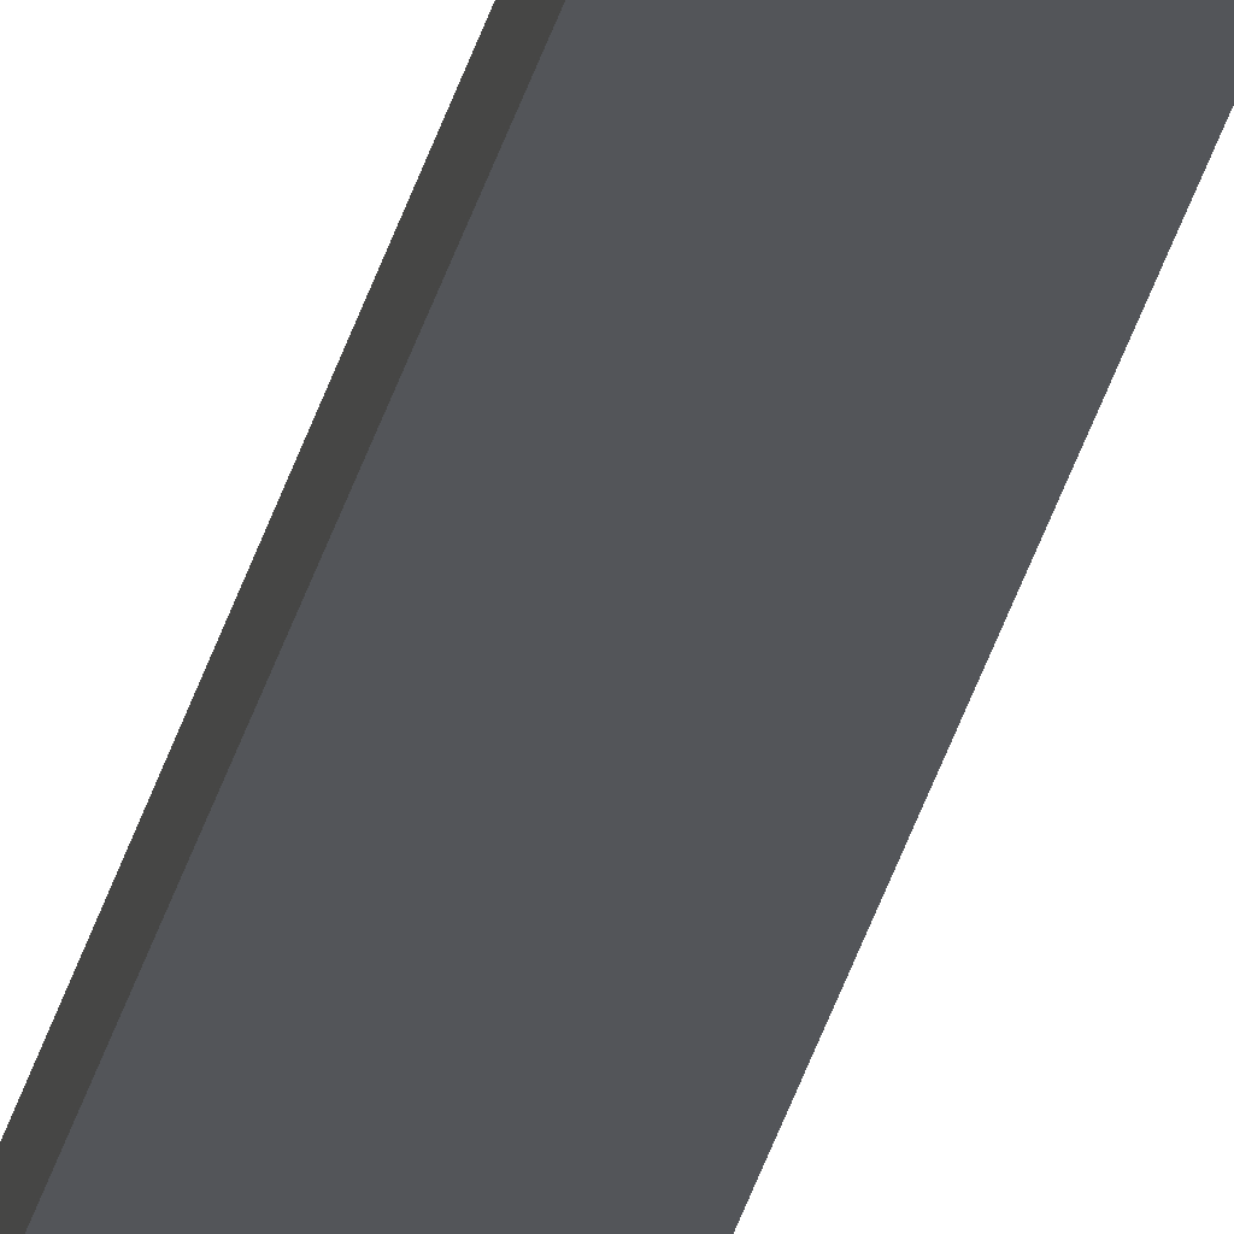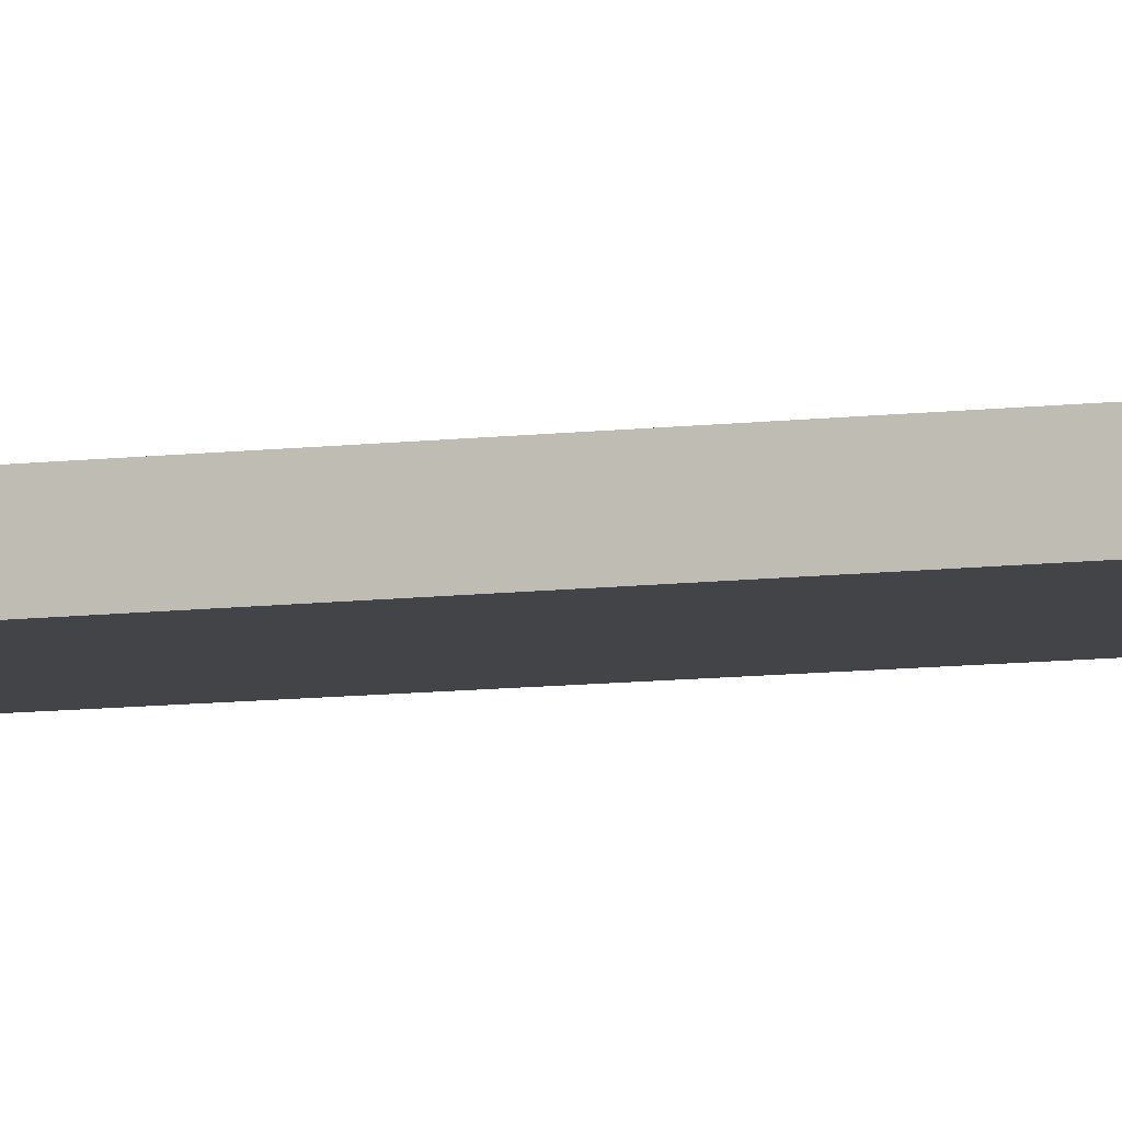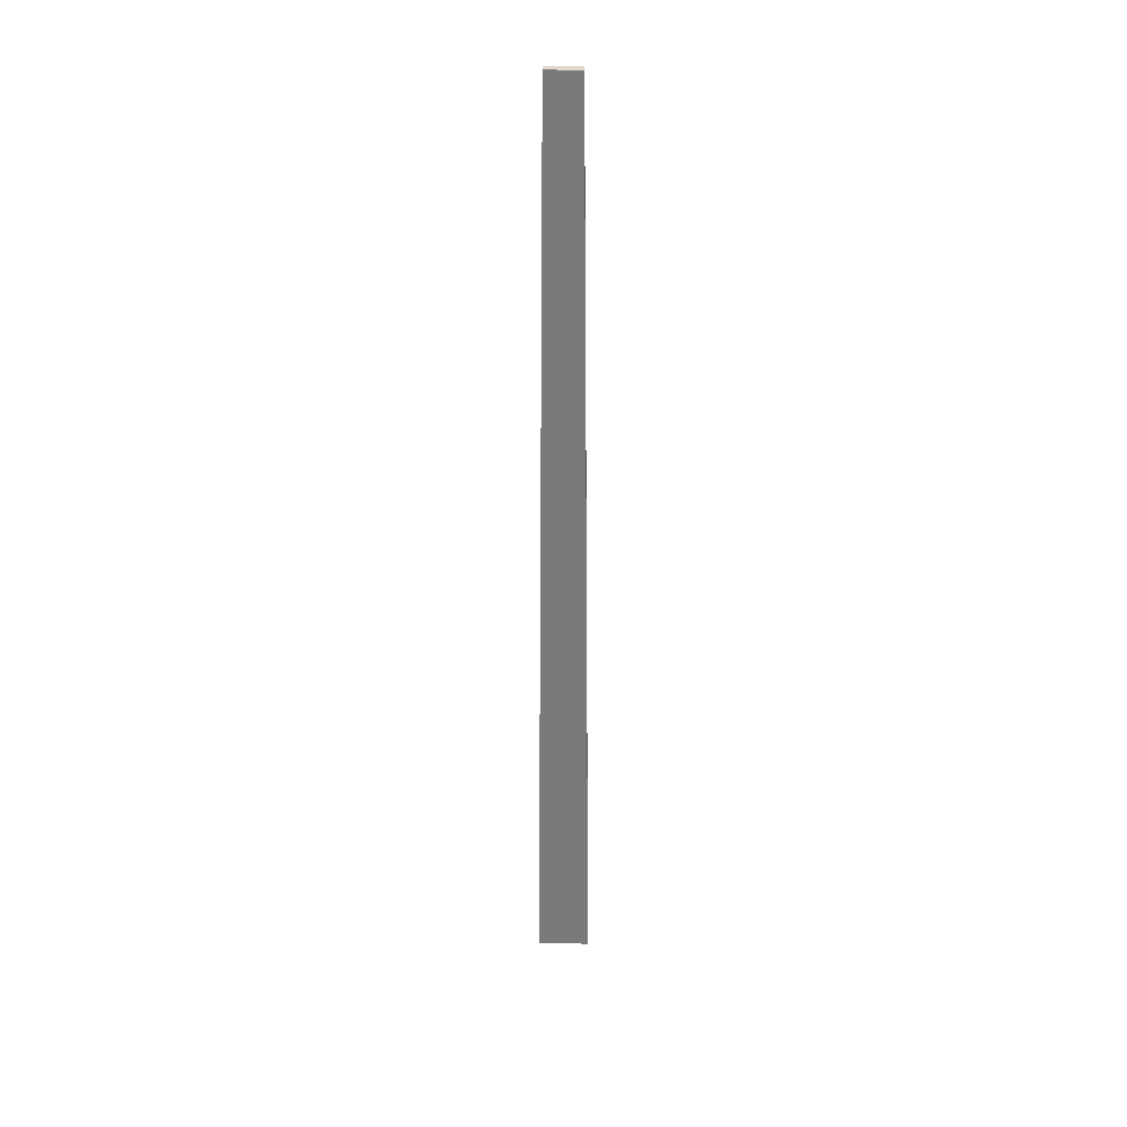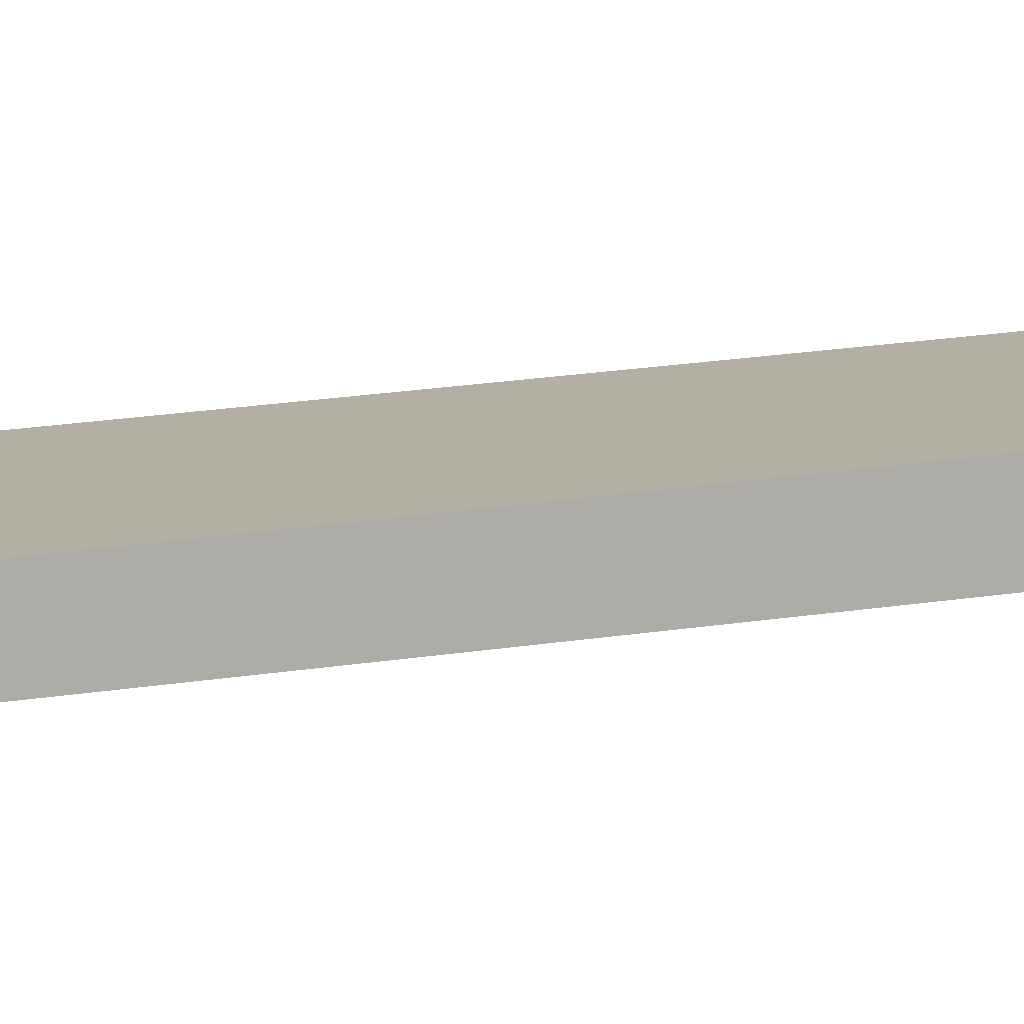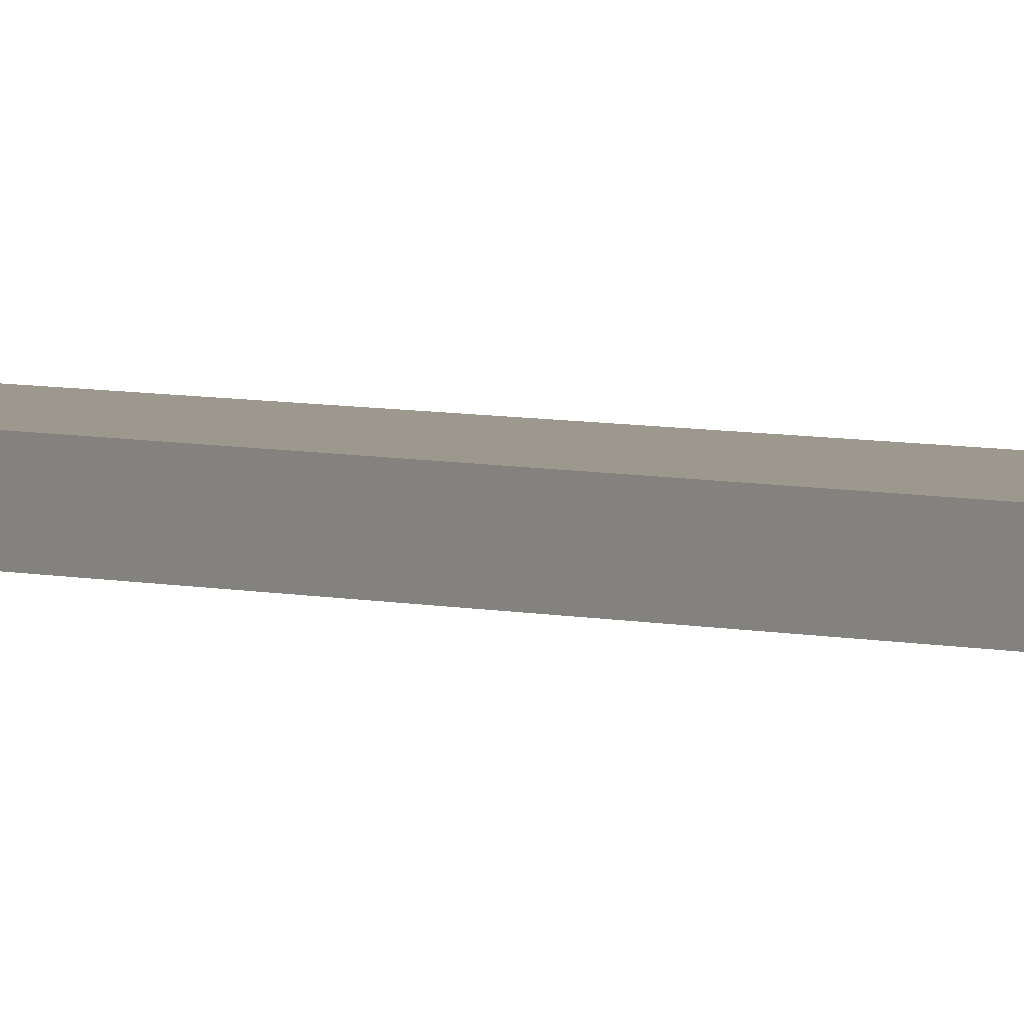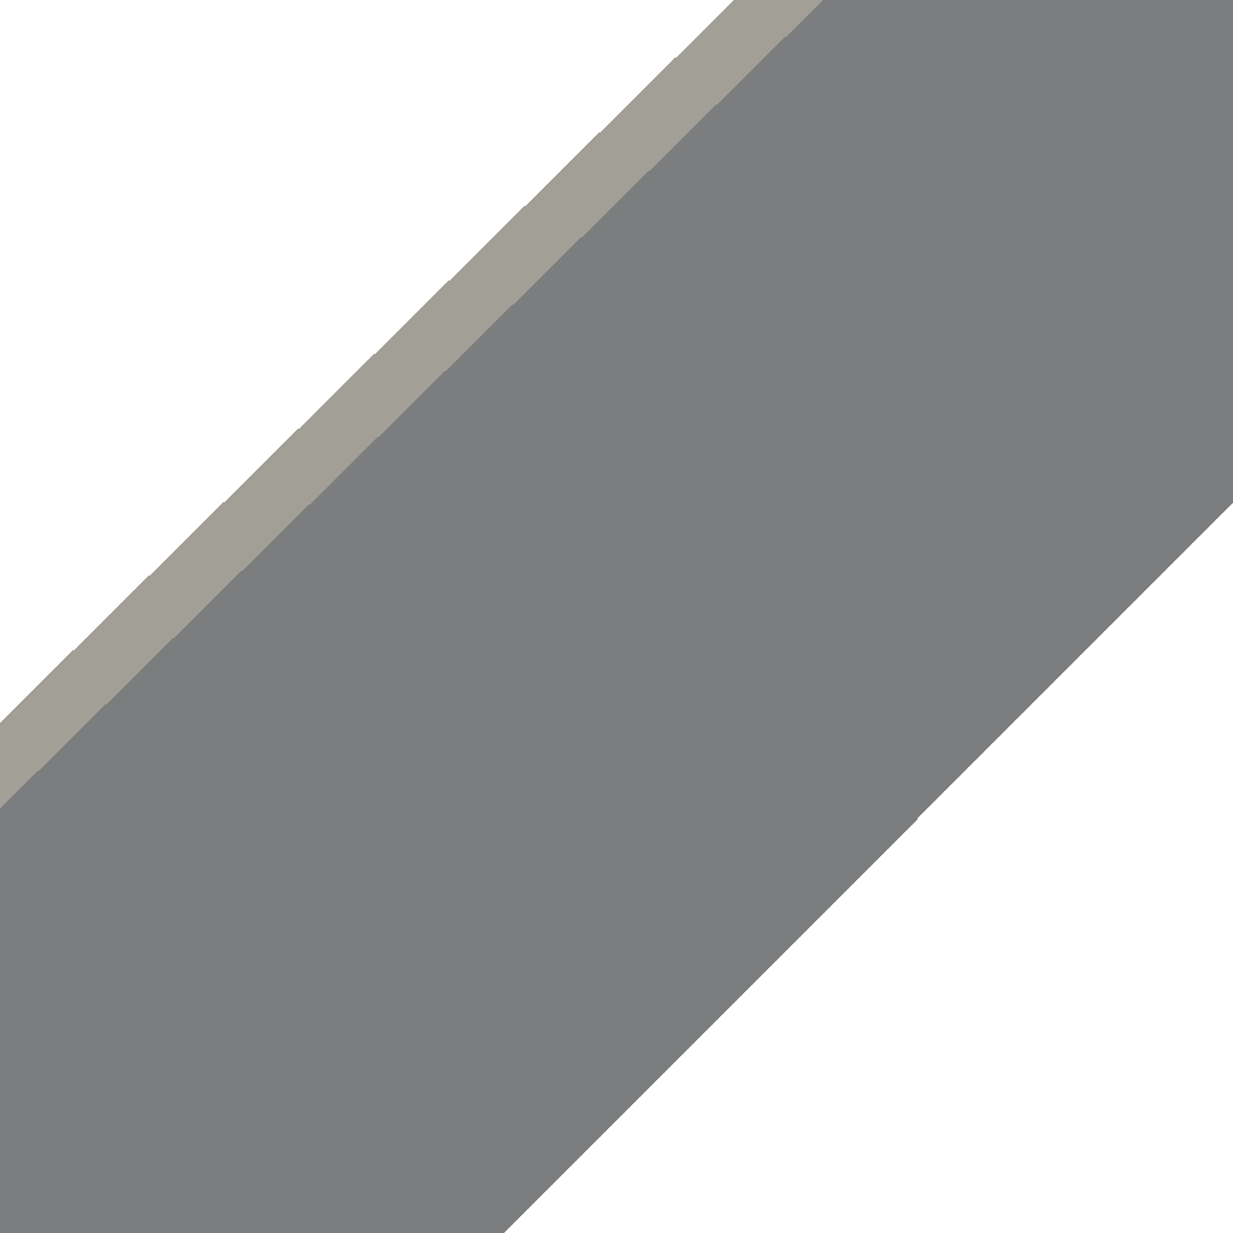
<metadata>
{"format":"obj","ext":"obj","renderer":"f3d","projection":"perspective","resolution":1024,"background":"white","views":[{"elev":-24.5,"azim":169.7,"up":"+Z"},{"elev":-8.3,"azim":-69.9,"up":"+Z"},{"elev":31.9,"azim":-178.6,"up":"+Y"},{"elev":11.1,"azim":62.0,"up":"+Z"},{"elev":3.1,"azim":-37.0,"up":"+Z"},{"elev":-59.0,"azim":139.2,"up":"+Z"}]}
</metadata>
<code>
v -1.364 -8.856 3.166
v 1.364 -8.856 3.166
v -0.8913 40.76 3.166
v 0.8913 40.76 3.166
v -0.8913 40.76 2.611
v 0.8913 40.76 2.611
v -1.364 -8.856 2.611
v 1.364 -8.856 2.611
f 1 2 4 3
f 3 4 6 5
f 5 6 8 7
f 7 8 2 1
f 2 8 6 4
f 7 1 3 5

</code>
